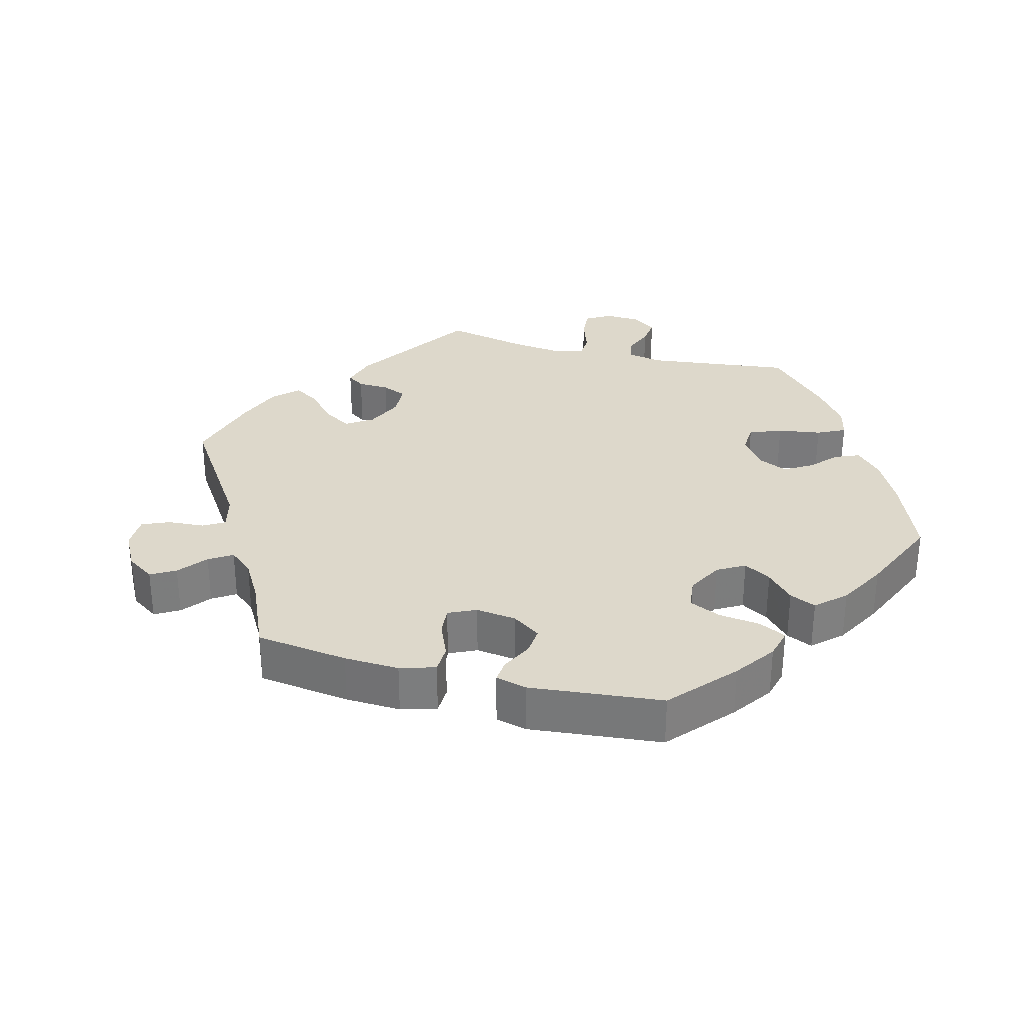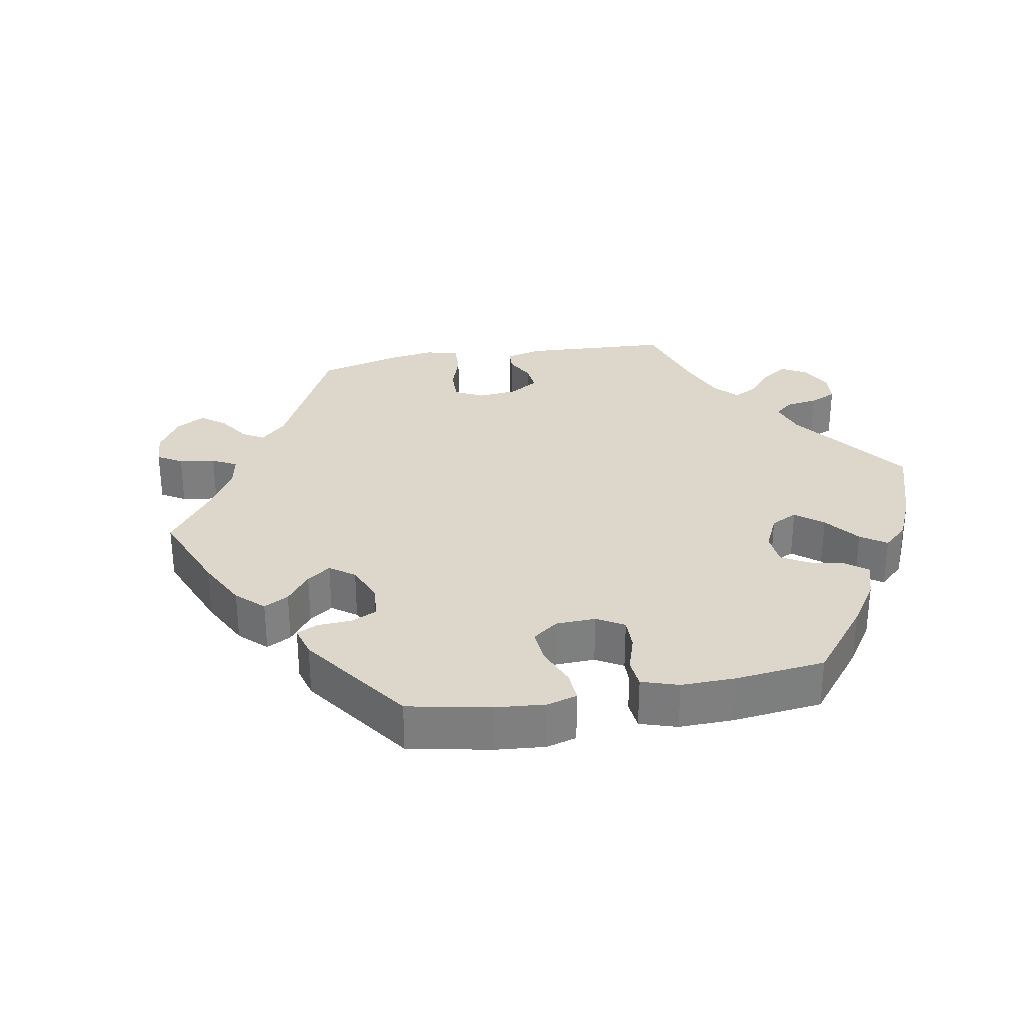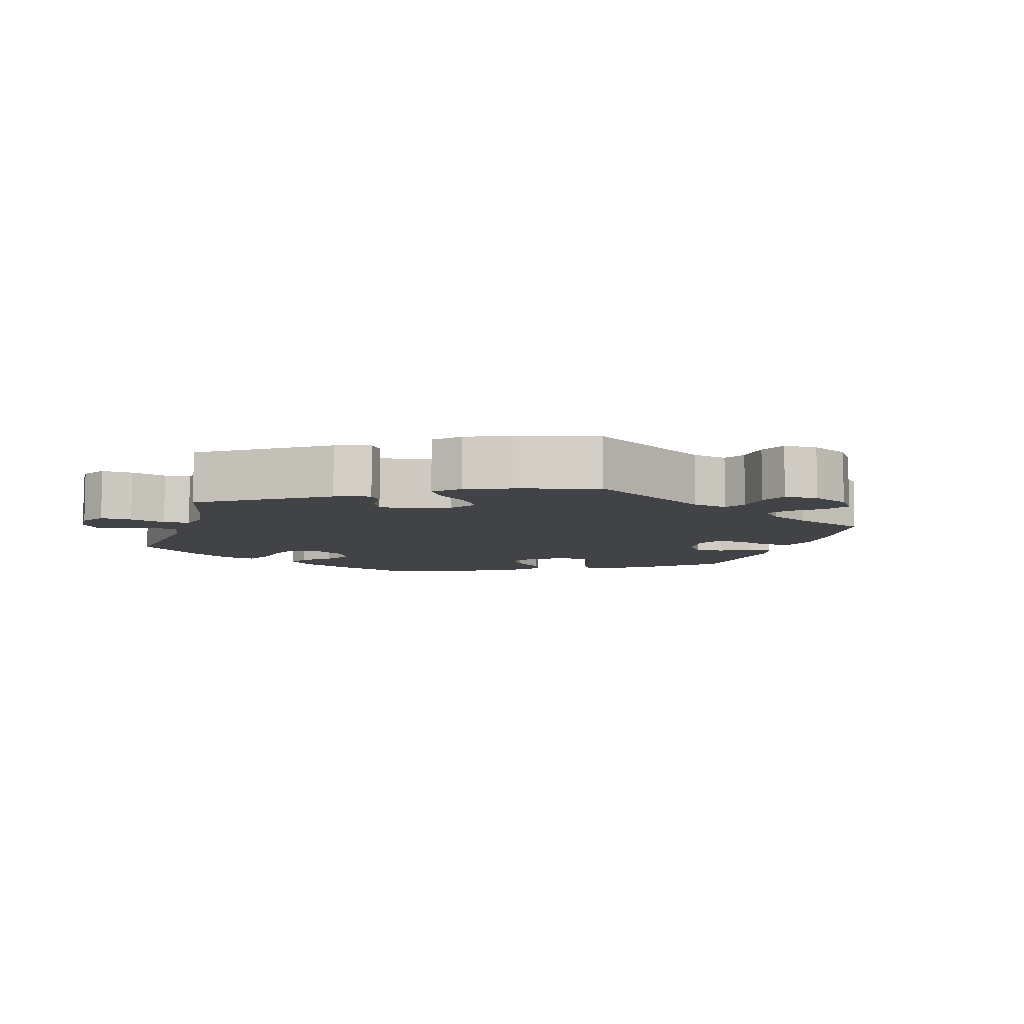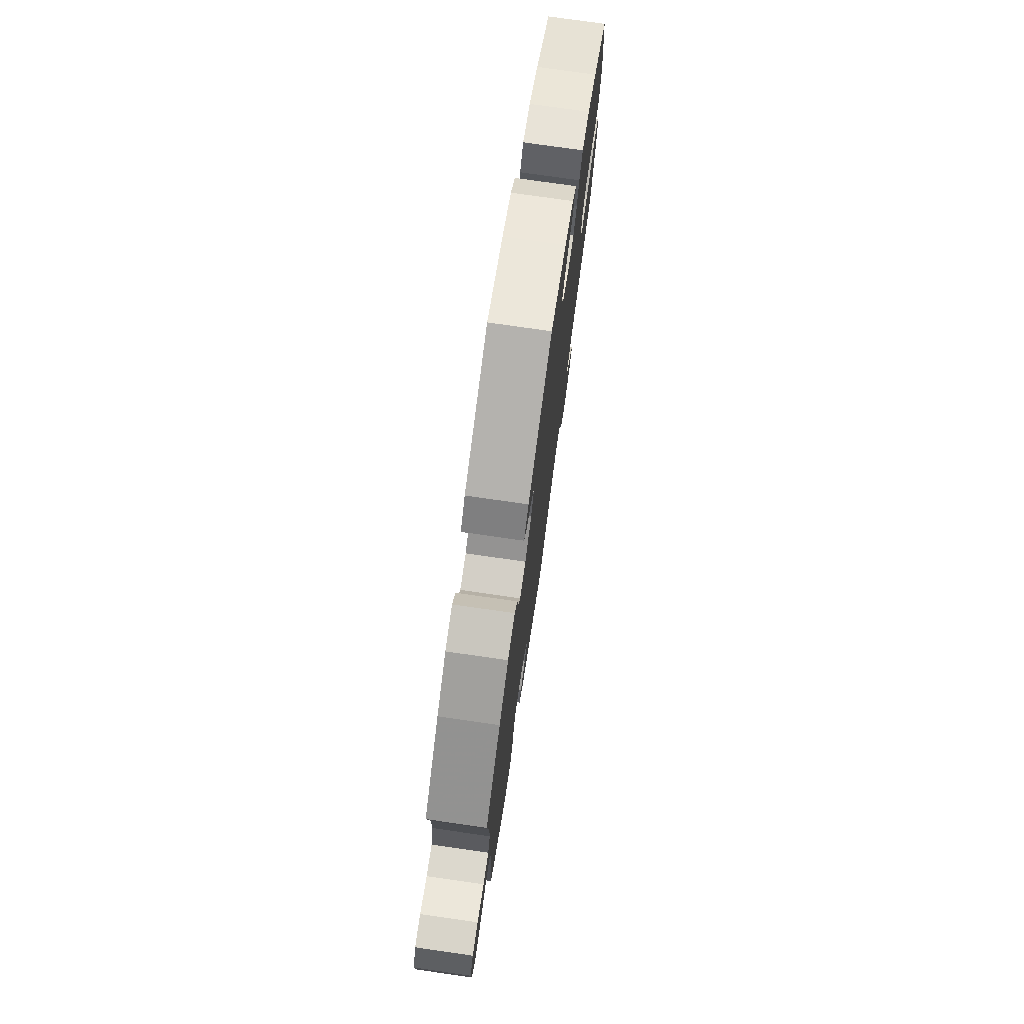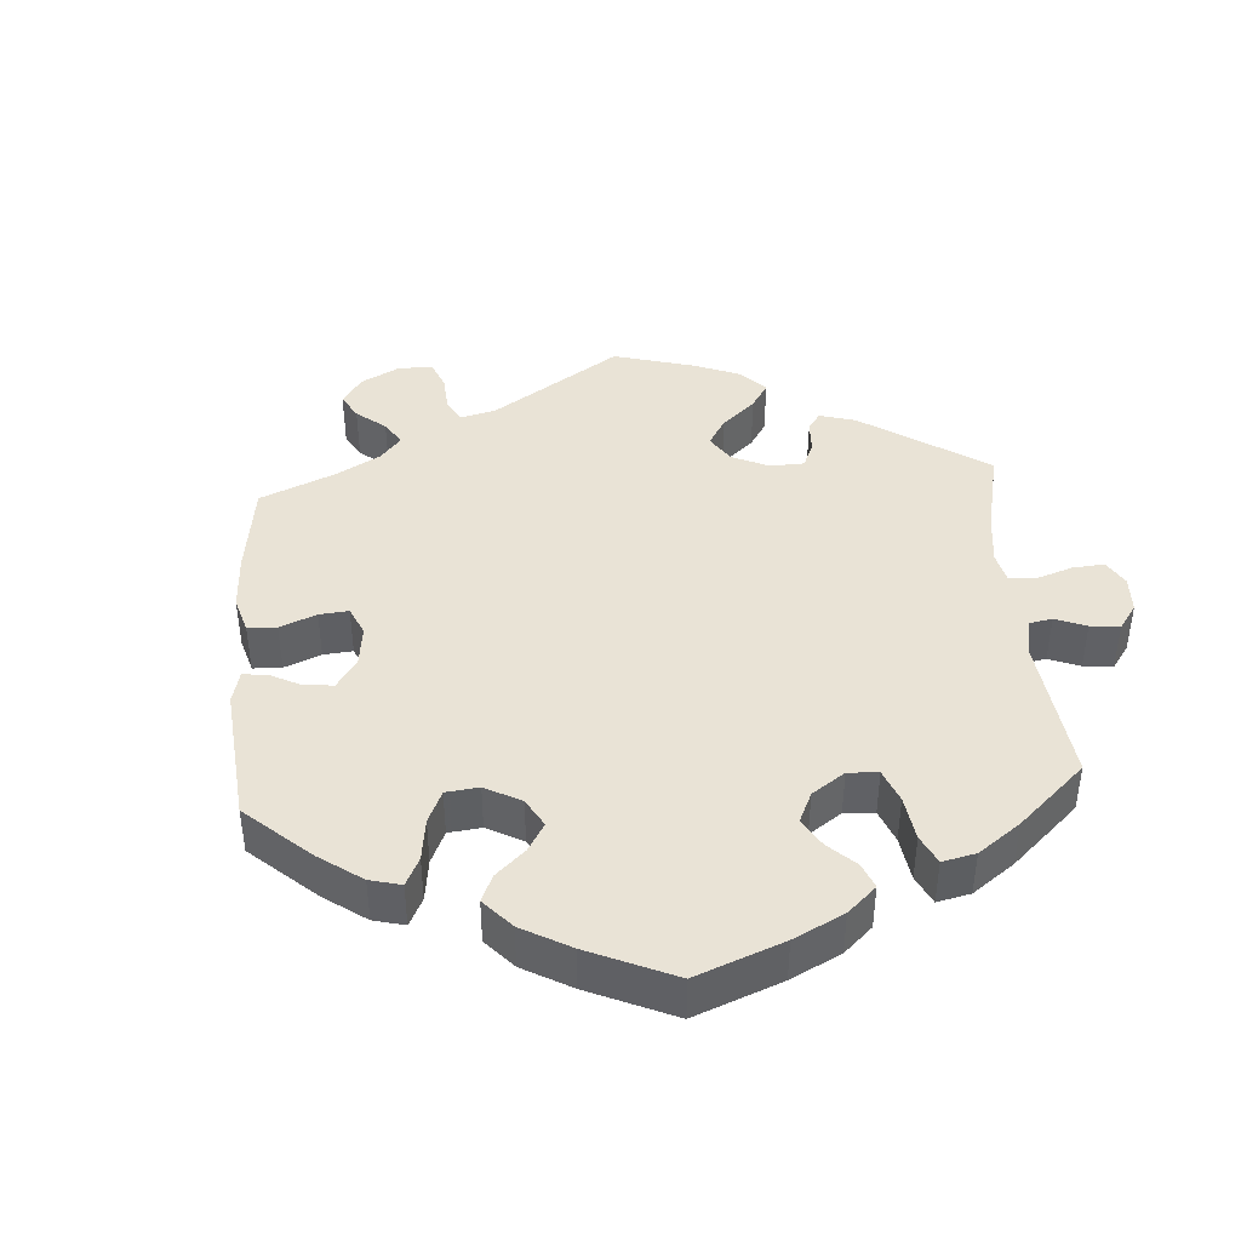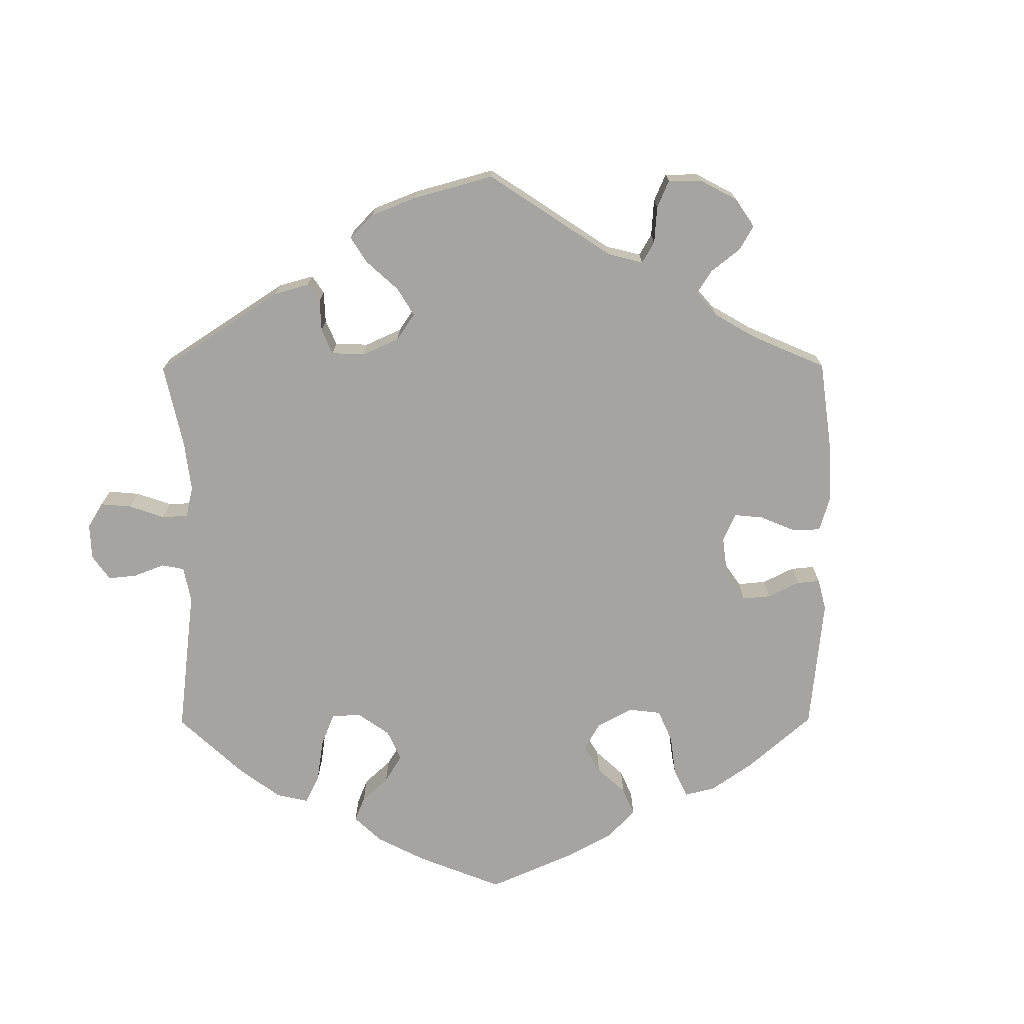
<metadata>
{"format":"obj","ext":"obj","renderer":"f3d","projection":"perspective","resolution":1024,"background":"white","views":[{"elev":31.2,"azim":-15.3,"up":"+Y"},{"elev":30.7,"azim":19.9,"up":"+Y"},{"elev":-7.3,"azim":-136.2,"up":"+Y"},{"elev":75.5,"azim":-81.8,"up":"+Z"},{"elev":42.2,"azim":55.9,"up":"+Y"},{"elev":-73.2,"azim":-119.8,"up":"+Y"}]}
</metadata>
<code>
v -0.186 0.07 -0.484
v -0.223 0.07 -0.448
v -0.21 0.07 -0.421
v -0.172 0.07 -0.397
v -0.149 0.07 -0.366
v -0.171 0.07 -0.324
v -0.217 0.07 -0.291
v -0.262 0.07 -0.288
v -0.284 0.07 -0.328
v -0.297 0.07 -0.388
v -0.317 0.07 -0.426
v -0.363 0.07 -0.414
v -0.416 0.07 -0.372
v -0.5 0.07 -0.289
v -0.487 0.07 -0.079
v -0.501 0.07 -0.03
v -0.536 0.07 -0.03
v -0.583 0.07 -0.053
v -0.625 0.07 -0.058
v -0.649 0.07 -0.017
v -0.651 0.07 0.043
v -0.63 0.07 0.086
v -0.59 0.07 0.086
v -0.542 0.07 0.067
v -0.503 0.07 0.065
v -0.488 0.07 0.107
v -0.488 0.07 0.175
v -0.501 0.07 0.288
v -0.396 0.07 0.369
v -0.33 0.07 0.411
v -0.279 0.07 0.423
v -0.258 0.07 0.389
v -0.251 0.07 0.335
v -0.234 0.07 0.298
v -0.191 0.07 0.302
v -0.145 0.07 0.337
v -0.124 0.07 0.381
v -0.147 0.07 0.414
v -0.188 0.07 0.441
v -0.207 0.07 0.468
v -0.174 0.07 0.5
v -0.001 0.07 0.578
v 0.113 0.07 0.539
v 0.177 0.07 0.509
v 0.208 0.07 0.477
v 0.184 0.07 0.441
v 0.137 0.07 0.405
v 0.108 0.07 0.365
v 0.126 0.07 0.323
v 0.174 0.07 0.293
v 0.219 0.07 0.293
v 0.241 0.07 0.332
v 0.253 0.07 0.385
v 0.277 0.07 0.418
v 0.331 0.07 0.406
v 0.397 0.07 0.366
v 0.501 0.07 0.289
v 0.52 0.07 0.162
v 0.524 0.07 0.085
v 0.512 0.07 0.033
v 0.475 0.07 0.028
v 0.427 0.07 0.043
v 0.381 0.07 0.044
v 0.354 0.07 0.006
v 0.349 0.07 -0.049
v 0.372 0.07 -0.084
v 0.421 0.07 -0.077
v 0.479 0.07 -0.054
v 0.523 0.07 -0.051
v 0.537 0.07 -0.096
v 0.529 0.07 -0.167
v 0.501 0.07 -0.289
v 0.309 0.07 -0.371
v 0.27 0.07 -0.405
v 0.281 0.07 -0.436
v 0.317 0.07 -0.465
v 0.341 0.07 -0.498
v 0.323 0.07 -0.537
v 0.28 0.07 -0.564
v 0.239 0.07 -0.563
v 0.22 0.07 -0.523
v 0.21 0.07 -0.471
v 0.19 0.07 -0.44
v 0.147 0.07 -0.453
v 0.09 0.07 -0.496
v 0 0.07 -0.578
v -0.186 0 -0.484
v -0.223 0 -0.448
v -0.21 0 -0.421
v -0.172 0 -0.397
v -0.149 0 -0.366
v -0.171 0 -0.324
v -0.217 0 -0.291
v -0.262 0 -0.288
v -0.284 0 -0.328
v -0.297 0 -0.388
v -0.317 0 -0.426
v -0.363 0 -0.414
v -0.416 0 -0.372
v -0.5 0 -0.289
v -0.487 0 -0.079
v -0.501 0 -0.03
v -0.536 0 -0.03
v -0.583 0 -0.053
v -0.625 0 -0.058
v -0.649 0 -0.017
v -0.651 0 0.043
v -0.63 0 0.086
v -0.59 0 0.086
v -0.542 0 0.067
v -0.503 0 0.065
v -0.488 0 0.107
v -0.488 0 0.175
v -0.501 0 0.288
v -0.396 0 0.369
v -0.33 0 0.411
v -0.279 0 0.423
v -0.258 0 0.389
v -0.251 0 0.335
v -0.234 0 0.298
v -0.191 0 0.302
v -0.145 0 0.337
v -0.124 0 0.381
v -0.147 0 0.414
v -0.188 0 0.441
v -0.207 0 0.468
v -0.174 0 0.5
v -0.001 0 0.578
v 0.113 0 0.539
v 0.177 0 0.509
v 0.208 0 0.477
v 0.184 0 0.441
v 0.137 0 0.405
v 0.108 0 0.365
v 0.126 0 0.323
v 0.174 0 0.293
v 0.219 0 0.293
v 0.241 0 0.332
v 0.253 0 0.385
v 0.277 0 0.418
v 0.331 0 0.406
v 0.397 0 0.366
v 0.501 0 0.289
v 0.52 0 0.162
v 0.524 0 0.085
v 0.512 0 0.033
v 0.475 0 0.028
v 0.427 0 0.043
v 0.381 0 0.044
v 0.354 0 0.006
v 0.349 0 -0.049
v 0.372 0 -0.084
v 0.421 0 -0.077
v 0.479 0 -0.054
v 0.523 0 -0.051
v 0.537 0 -0.096
v 0.529 0 -0.167
v 0.501 0 -0.289
v 0.309 0 -0.371
v 0.27 0 -0.405
v 0.281 0 -0.436
v 0.317 0 -0.465
v 0.341 0 -0.498
v 0.323 0 -0.537
v 0.28 0 -0.564
v 0.239 0 -0.563
v 0.22 0 -0.523
v 0.21 0 -0.471
v 0.19 0 -0.44
v 0.147 0 -0.453
v 0.09 0 -0.496
v 0 0 -0.578
f 85 86 1 2
f 84 85 2 3
f 83 84 3 4
f 79 80 81 82
f 79 82 83
f 78 79 83
f 75 76 77 78
f 75 78 83
f 74 75 83 4
f 70 71 72 73
f 67 68 69 70
f 66 67 70 73
f 65 66 73 74
f 59 60 61 62
f 59 62 63
f 58 59 63
f 57 58 63
f 56 57 63 64
f 52 53 54 55
f 51 52 55 56
f 44 45 46 47
f 44 47 48
f 43 44 48
f 42 43 48
f 41 42 48 49
f 38 39 40 41
f 37 38 41 49
f 30 31 32 33
f 30 33 34
f 27 28 29 30
f 26 27 30 34
f 25 26 34 35
f 21 22 23 24
f 21 24 25
f 20 21 25
f 17 18 19 20
f 16 17 20 25
f 15 16 25 35
f 9 10 11 12
f 8 9 12 13
f 65 74 4 5
f 64 65 5 6
f 51 56 64 6
f 50 51 6 7
f 36 37 49 50
f 36 50 7 8
f 14 15 35 36
f 8 13 14 36
f 88 87 172 171
f 89 88 171 170
f 90 89 170 169
f 168 167 166 165
f 169 168 165
f 169 165 164
f 164 163 162 161
f 169 164 161
f 90 169 161 160
f 159 158 157 156
f 156 155 154 153
f 159 156 153 152
f 160 159 152 151
f 148 147 146 145
f 149 148 145
f 149 145 144
f 149 144 143
f 150 149 143 142
f 141 140 139 138
f 142 141 138 137
f 133 132 131 130
f 134 133 130
f 134 130 129
f 134 129 128
f 135 134 128 127
f 127 126 125 124
f 135 127 124 123
f 119 118 117 116
f 120 119 116
f 116 115 114 113
f 120 116 113 112
f 121 120 112 111
f 110 109 108 107
f 111 110 107
f 111 107 106
f 106 105 104 103
f 111 106 103 102
f 121 111 102 101
f 98 97 96 95
f 99 98 95 94
f 91 90 160 151
f 92 91 151 150
f 92 150 142 137
f 93 92 137 136
f 136 135 123 122
f 94 93 136 122
f 122 121 101 100
f 122 100 99 94
f 1 87 88 2
f 2 88 89 3
f 3 89 90 4
f 4 90 91 5
f 5 91 92 6
f 6 92 93 7
f 7 93 94 8
f 8 94 95 9
f 9 95 96 10
f 10 96 97 11
f 11 97 98 12
f 12 98 99 13
f 13 99 100 14
f 14 100 101 15
f 15 101 102 16
f 16 102 103 17
f 17 103 104 18
f 18 104 105 19
f 19 105 106 20
f 20 106 107 21
f 21 107 108 22
f 22 108 109 23
f 23 109 110 24
f 24 110 111 25
f 25 111 112 26
f 26 112 113 27
f 27 113 114 28
f 28 114 115 29
f 29 115 116 30
f 30 116 117 31
f 31 117 118 32
f 32 118 119 33
f 33 119 120 34
f 34 120 121 35
f 35 121 122 36
f 36 122 123 37
f 37 123 124 38
f 38 124 125 39
f 39 125 126 40
f 40 126 127 41
f 41 127 128 42
f 42 128 129 43
f 43 129 130 44
f 44 130 131 45
f 45 131 132 46
f 46 132 133 47
f 47 133 134 48
f 48 134 135 49
f 49 135 136 50
f 50 136 137 51
f 51 137 138 52
f 52 138 139 53
f 53 139 140 54
f 54 140 141 55
f 55 141 142 56
f 56 142 143 57
f 57 143 144 58
f 58 144 145 59
f 59 145 146 60
f 60 146 147 61
f 61 147 148 62
f 62 148 149 63
f 63 149 150 64
f 64 150 151 65
f 65 151 152 66
f 66 152 153 67
f 67 153 154 68
f 68 154 155 69
f 69 155 156 70
f 70 156 157 71
f 71 157 158 72
f 72 158 159 73
f 73 159 160 74
f 74 160 161 75
f 75 161 162 76
f 76 162 163 77
f 77 163 164 78
f 78 164 165 79
f 79 165 166 80
f 80 166 167 81
f 81 167 168 82
f 82 168 169 83
f 83 169 170 84
f 84 170 171 85
f 85 171 172 86
f 86 172 87 1

</code>
